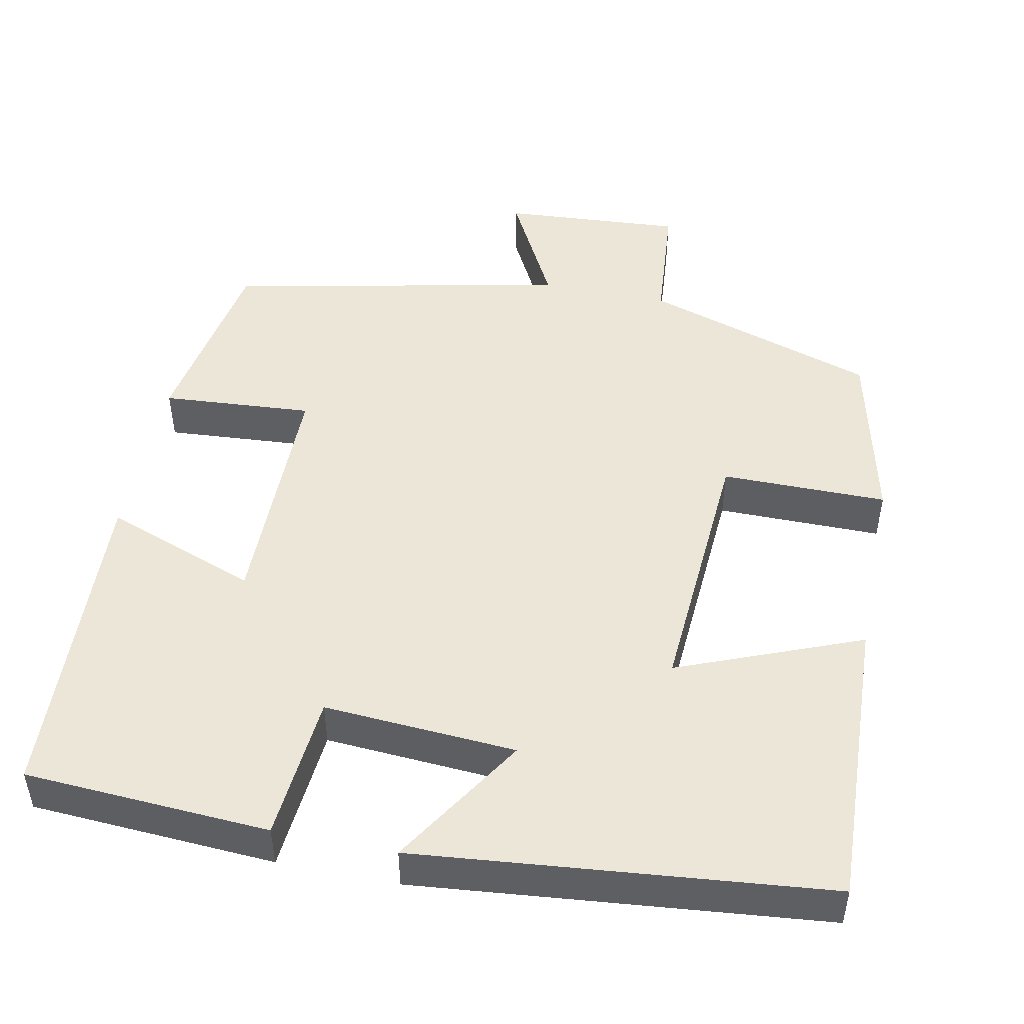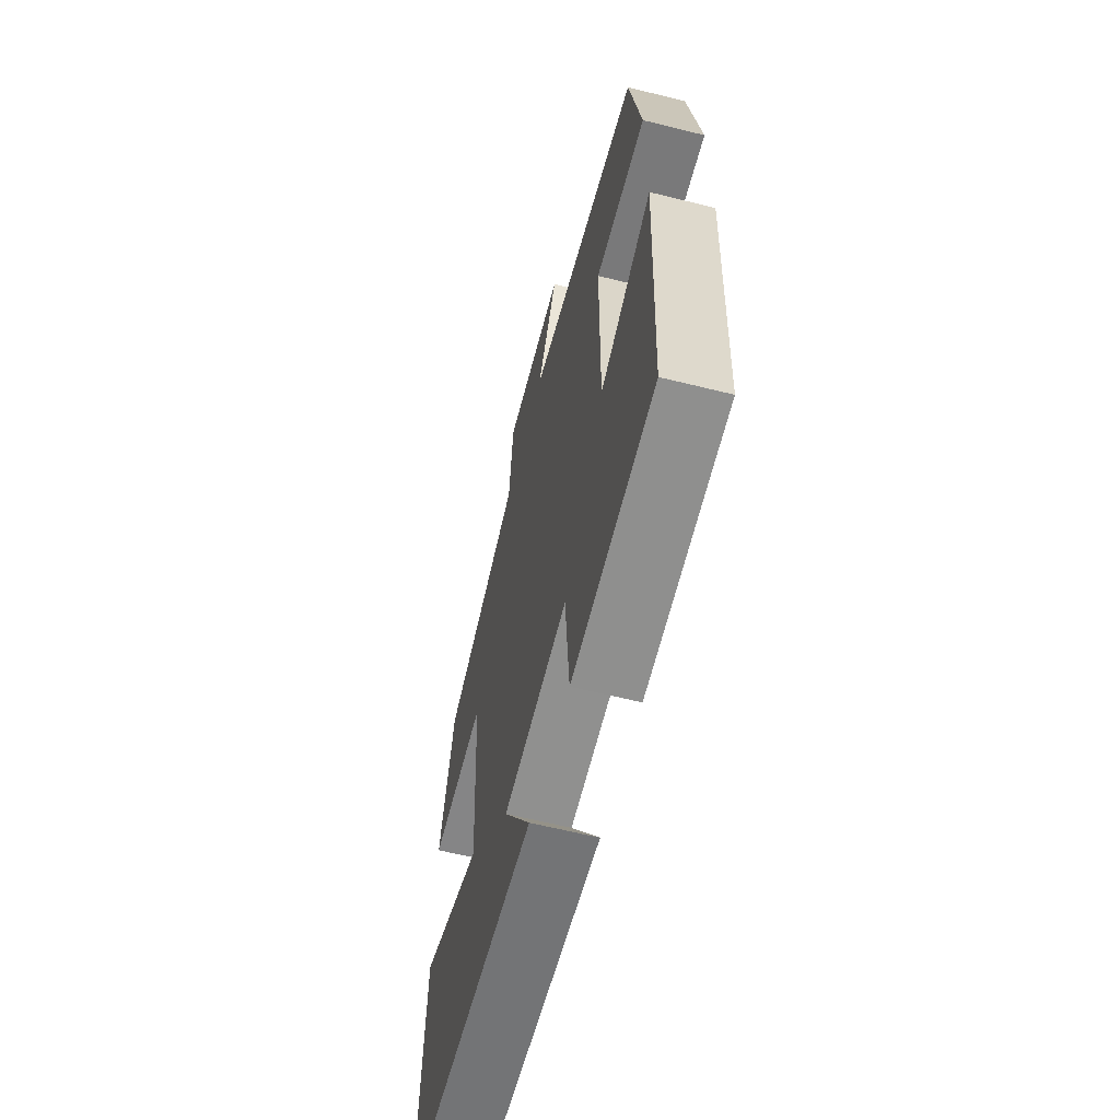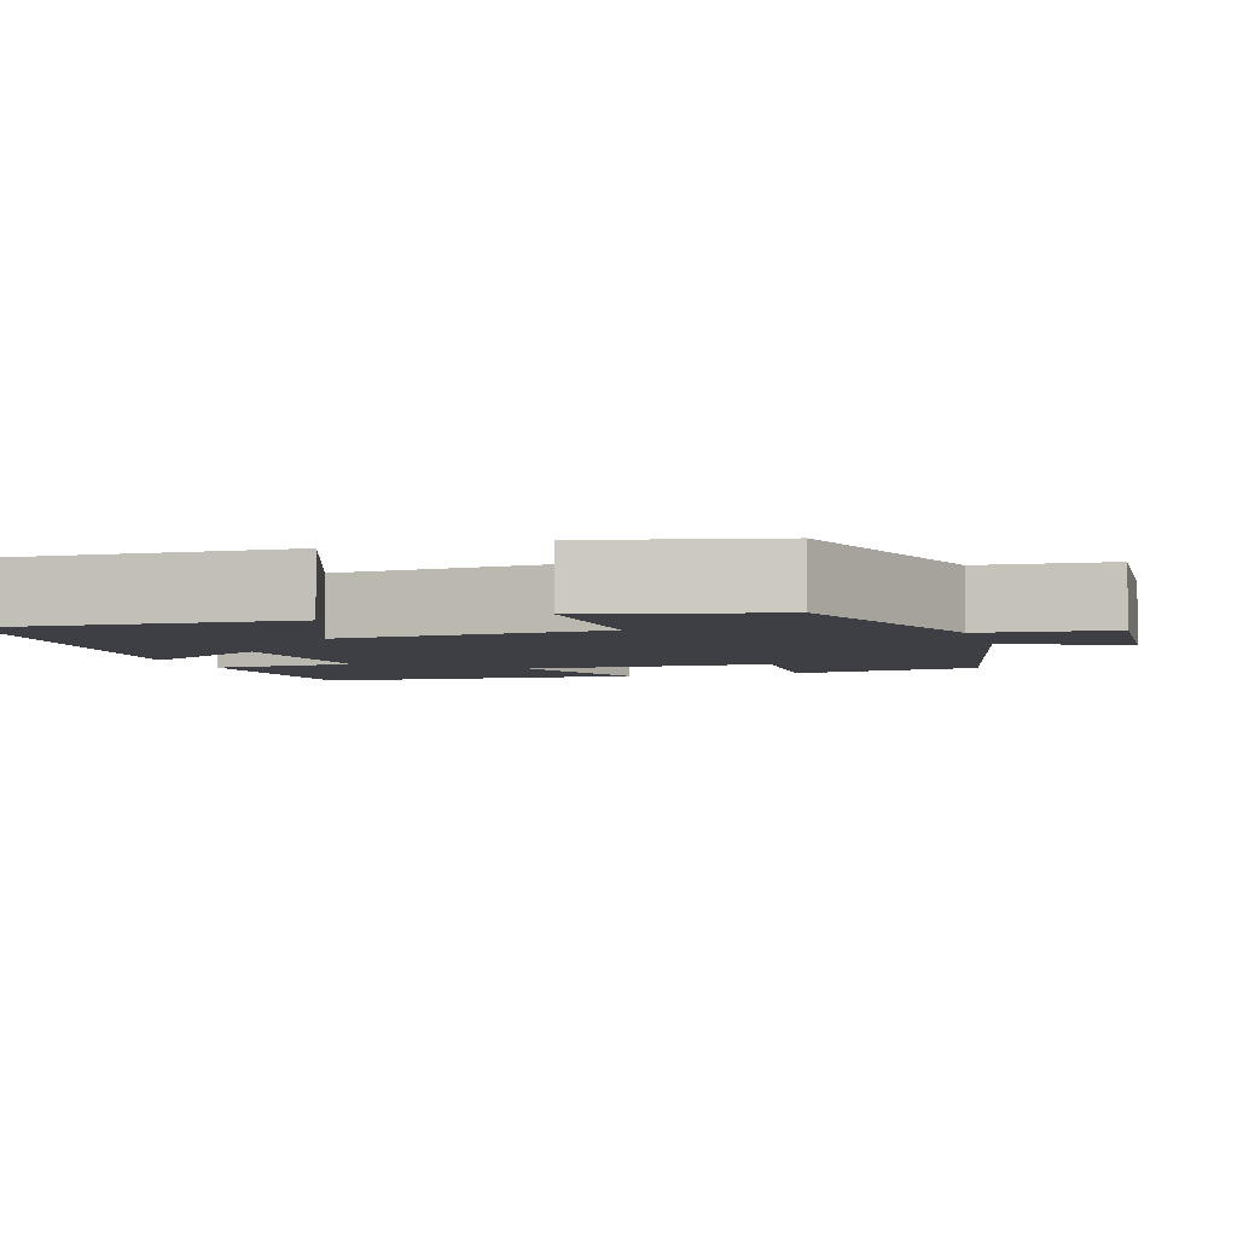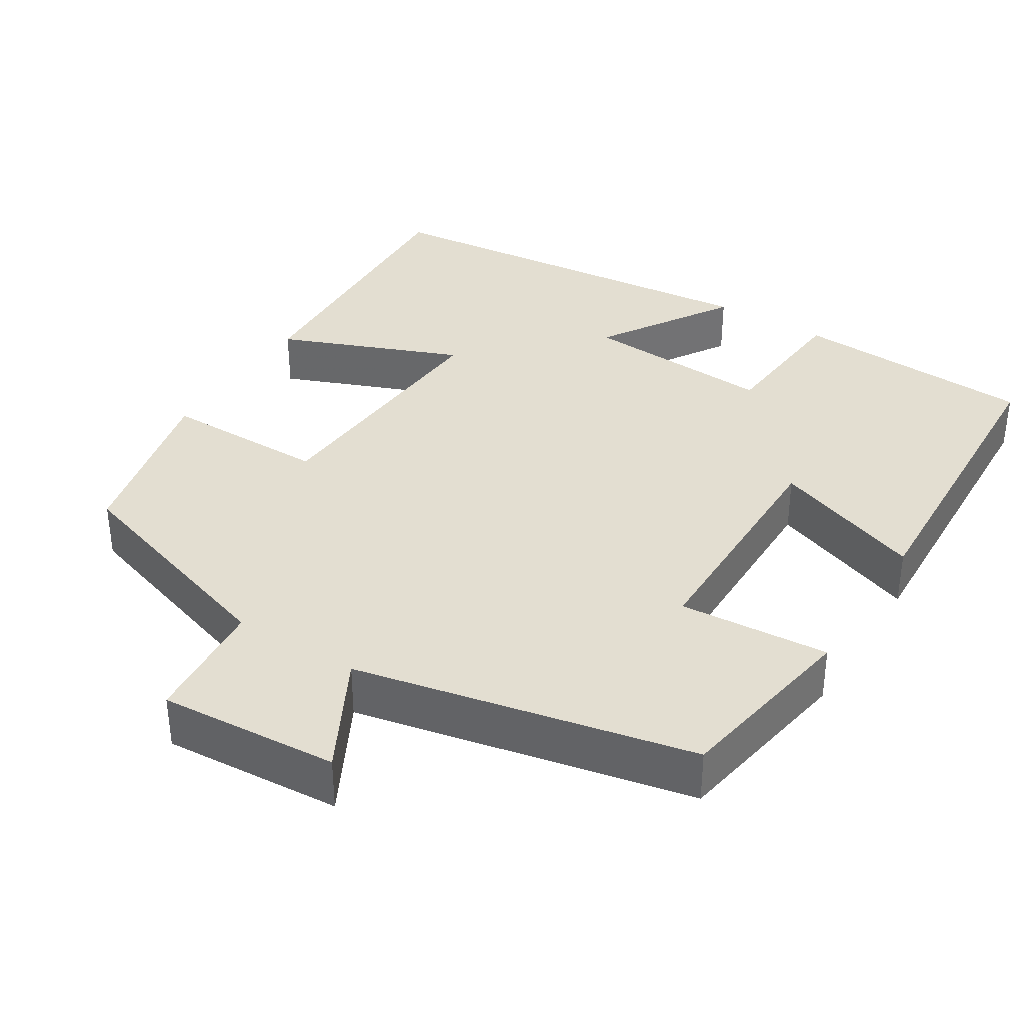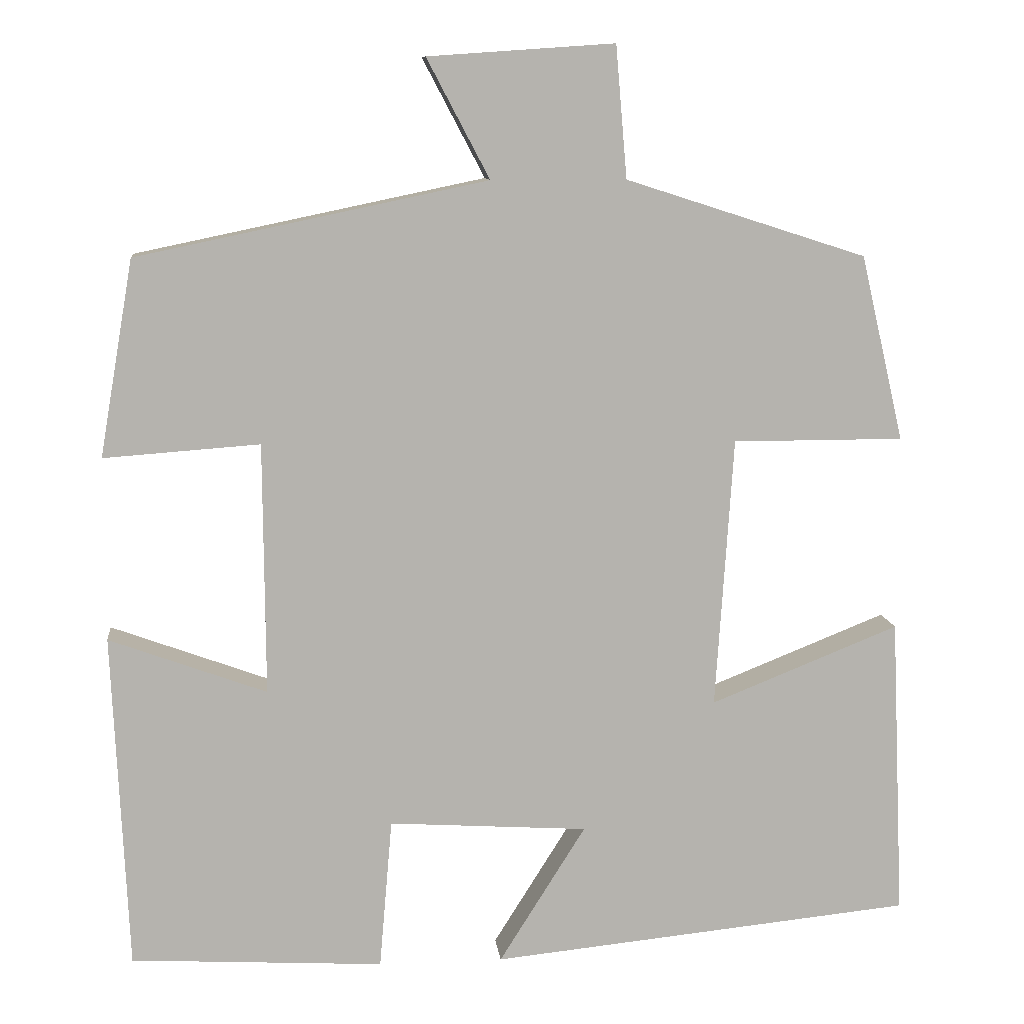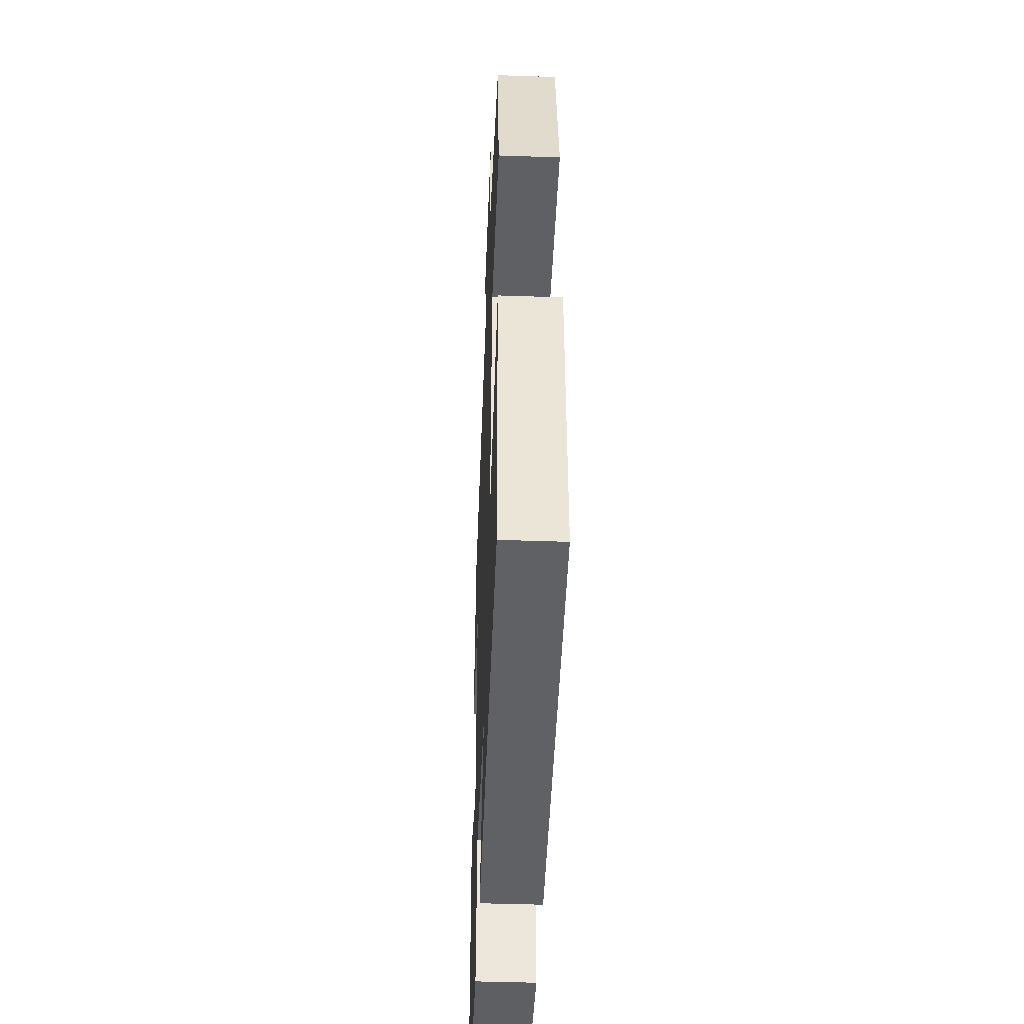
<metadata>
{"format":"obj","ext":"obj","renderer":"f3d","projection":"perspective","resolution":1024,"background":"white","views":[{"elev":48.6,"azim":-168.5,"up":"+Y"},{"elev":-61.9,"azim":75.8,"up":"+Z"},{"elev":-4.5,"azim":-72.6,"up":"+Y"},{"elev":36.2,"azim":32.0,"up":"+Y"},{"elev":10.2,"azim":173.8,"up":"+Z"},{"elev":-44.0,"azim":-92.3,"up":"+Z"}]}
</metadata>
<code>
v 0.458 0.07 0.409
v 0.5 0.07 0.165
v 0.306 0.07 0.179
v 0.304 0.07 -0.135
v 0.5 0.07 -0.063
v 0.481 0.07 -0.482
v 0.166 0.07 -0.5
v 0.15 0.07 -0.312
v -0.098 0.07 -0.328
v 0.01 0.07 -0.5
v -0.517 0.07 -0.447
v -0.5 0.07 -0.071
v -0.265 0.07 -0.165
v -0.287 0.07 0.173
v -0.5 0.07 0.173
v -0.446 0.07 0.404
v -0.146 0.07 0.5
v -0.132 0.07 0.664
v 0.1 0.07 0.648
v 0.022 0.07 0.5
v 0.458 0 0.409
v 0.5 0 0.165
v 0.306 0 0.179
v 0.304 0 -0.135
v 0.5 0 -0.063
v 0.481 0 -0.482
v 0.166 0 -0.5
v 0.15 0 -0.312
v -0.098 0 -0.328
v 0.01 0 -0.5
v -0.517 0 -0.447
v -0.5 0 -0.071
v -0.265 0 -0.165
v -0.287 0 0.173
v -0.5 0 0.173
v -0.446 0 0.404
v -0.146 0 0.5
v -0.132 0 0.664
v 0.1 0 0.648
v 0.022 0 0.5
f 17 18 19 20
f 14 15 16 17
f 13 14 17 20
f 10 11 12 13
f 9 10 13
f 8 9 13 20
f 5 6 7 8
f 4 5 8
f 3 4 8 20
f 1 2 3 20
f 40 39 38 37
f 37 36 35 34
f 40 37 34 33
f 33 32 31 30
f 33 30 29
f 40 33 29 28
f 28 27 26 25
f 28 25 24
f 40 28 24 23
f 40 23 22 21
f 1 21 22 2
f 2 22 23 3
f 3 23 24 4
f 4 24 25 5
f 5 25 26 6
f 6 26 27 7
f 7 27 28 8
f 8 28 29 9
f 9 29 30 10
f 10 30 31 11
f 11 31 32 12
f 12 32 33 13
f 13 33 34 14
f 14 34 35 15
f 15 35 36 16
f 16 36 37 17
f 17 37 38 18
f 18 38 39 19
f 19 39 40 20
f 20 40 21 1

</code>
